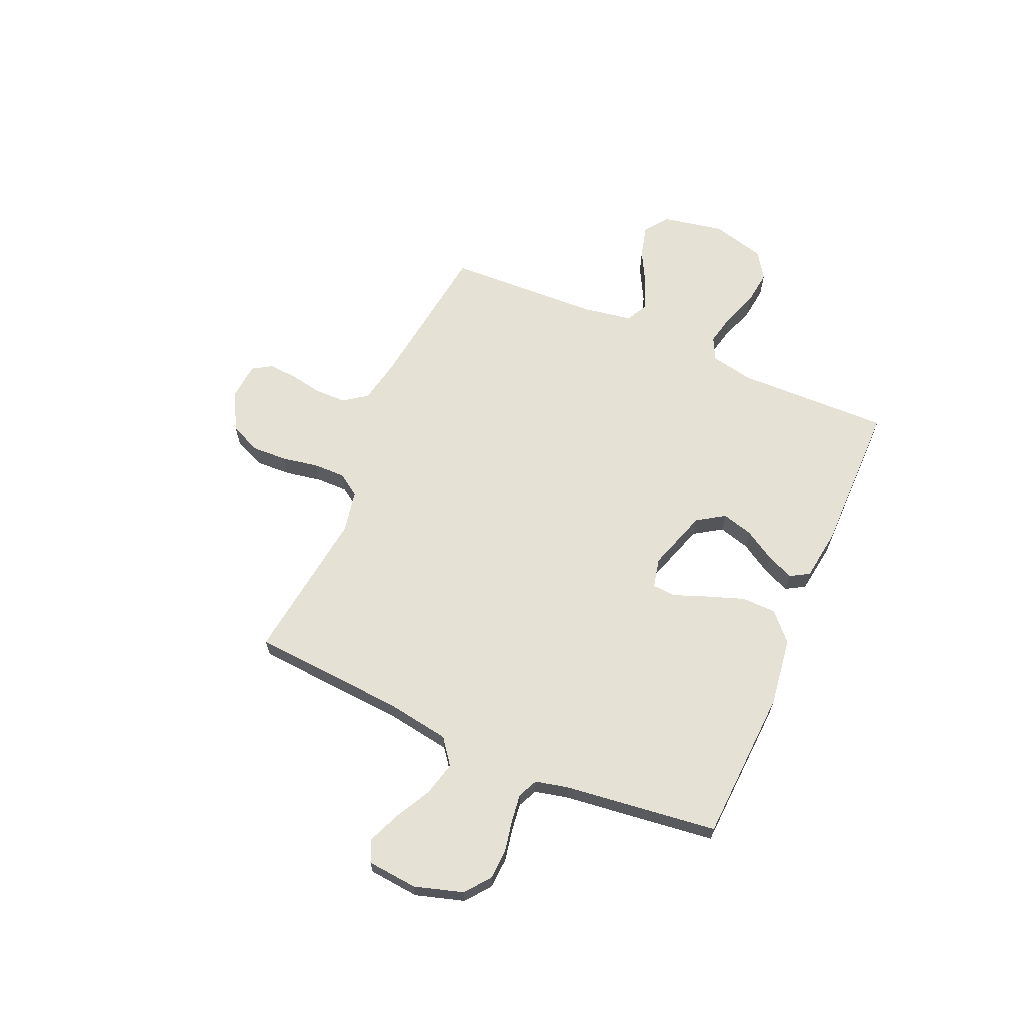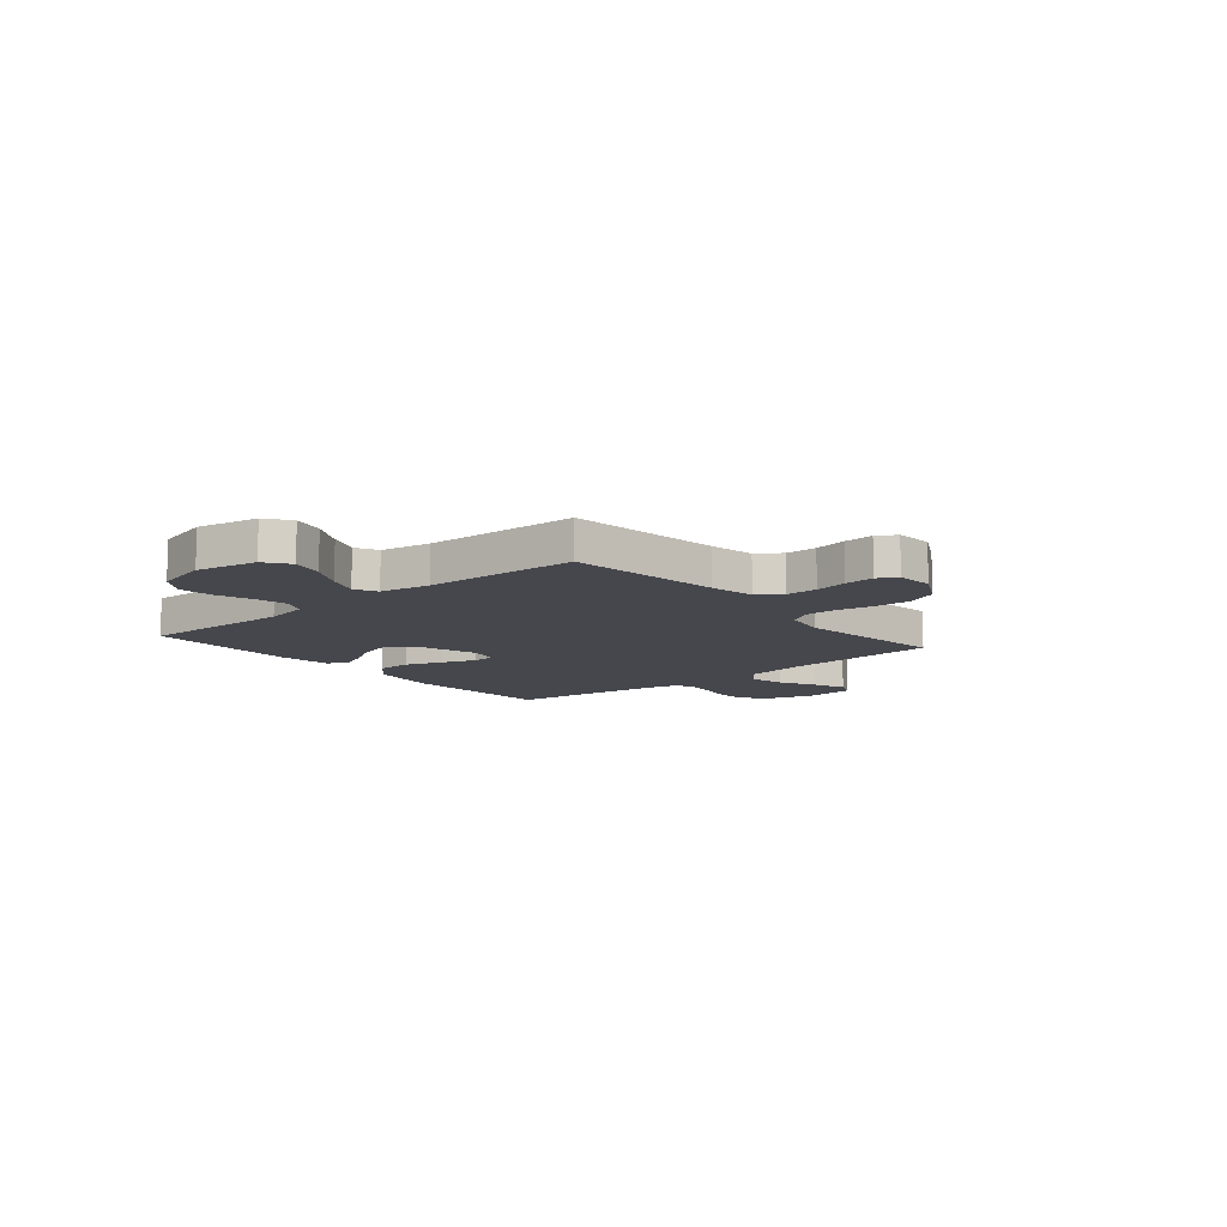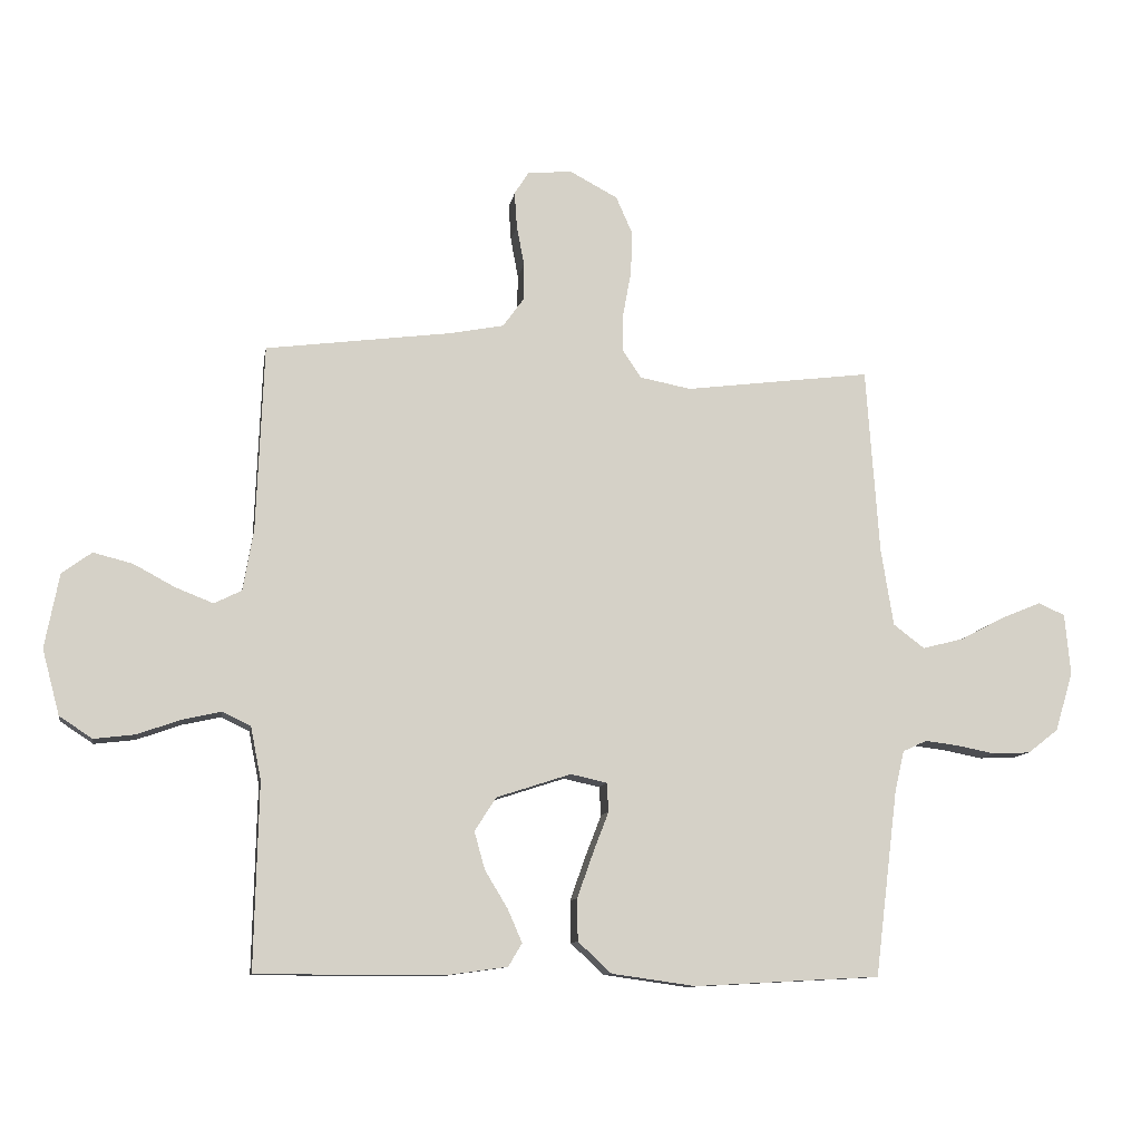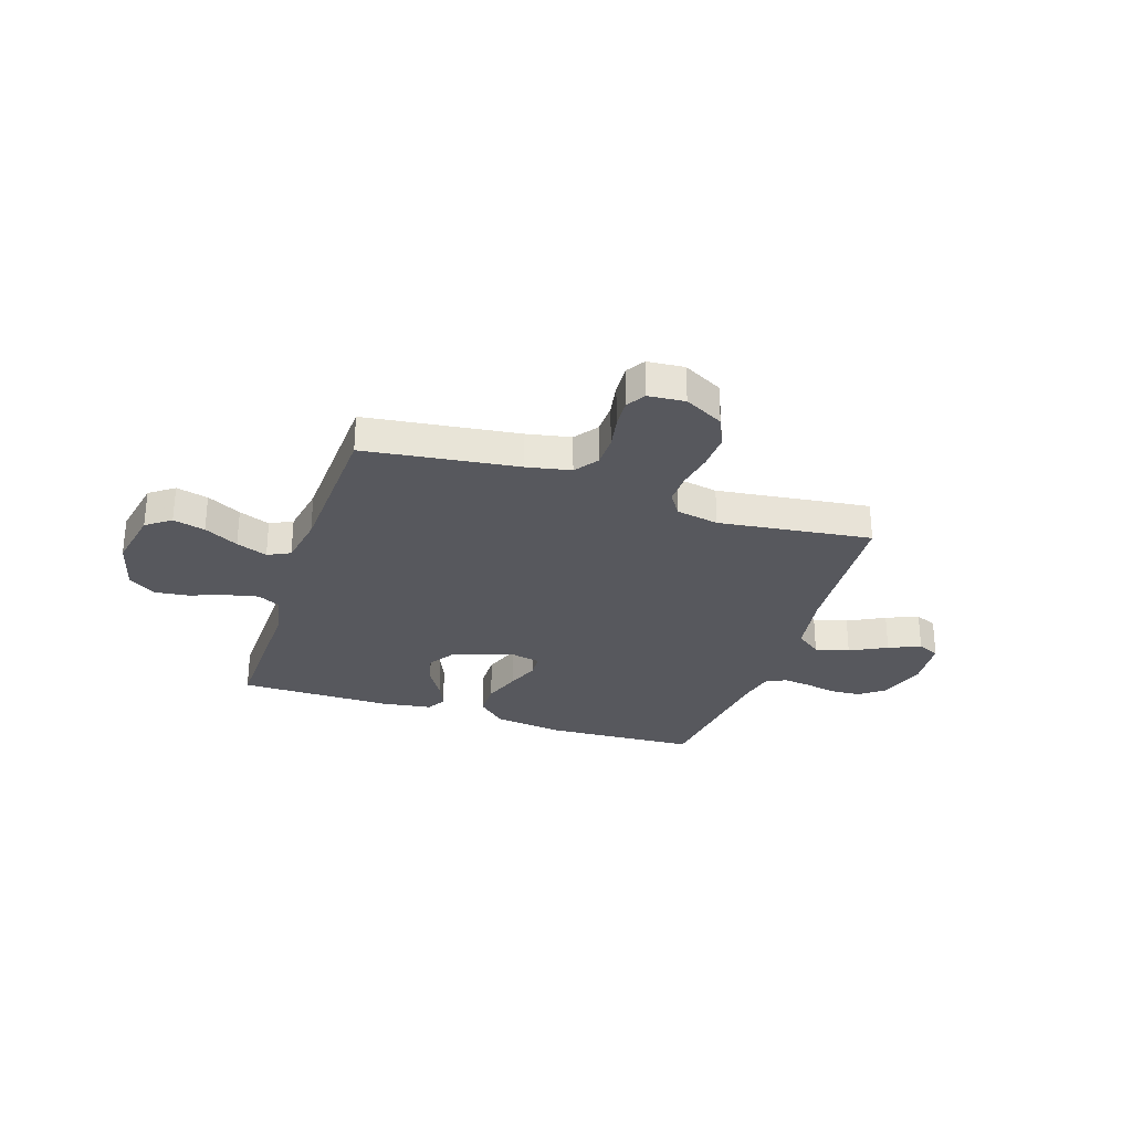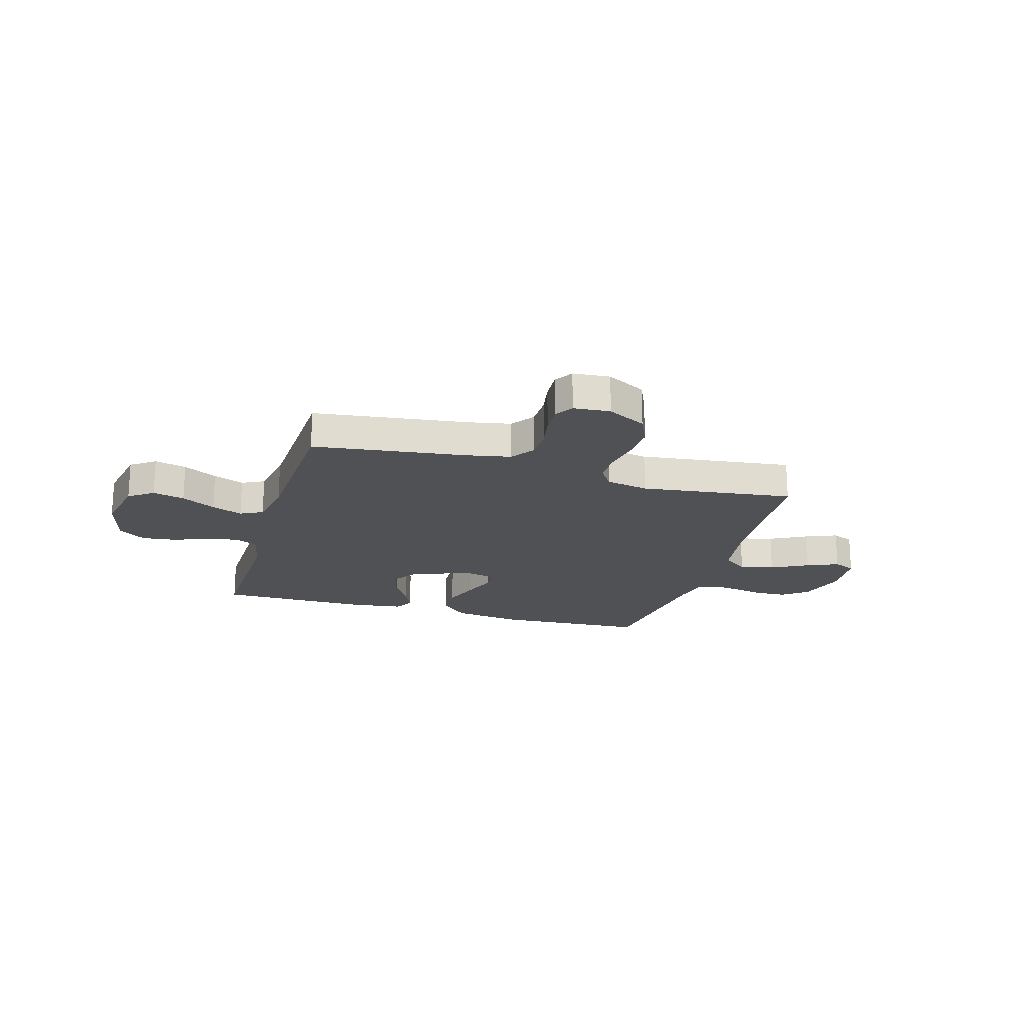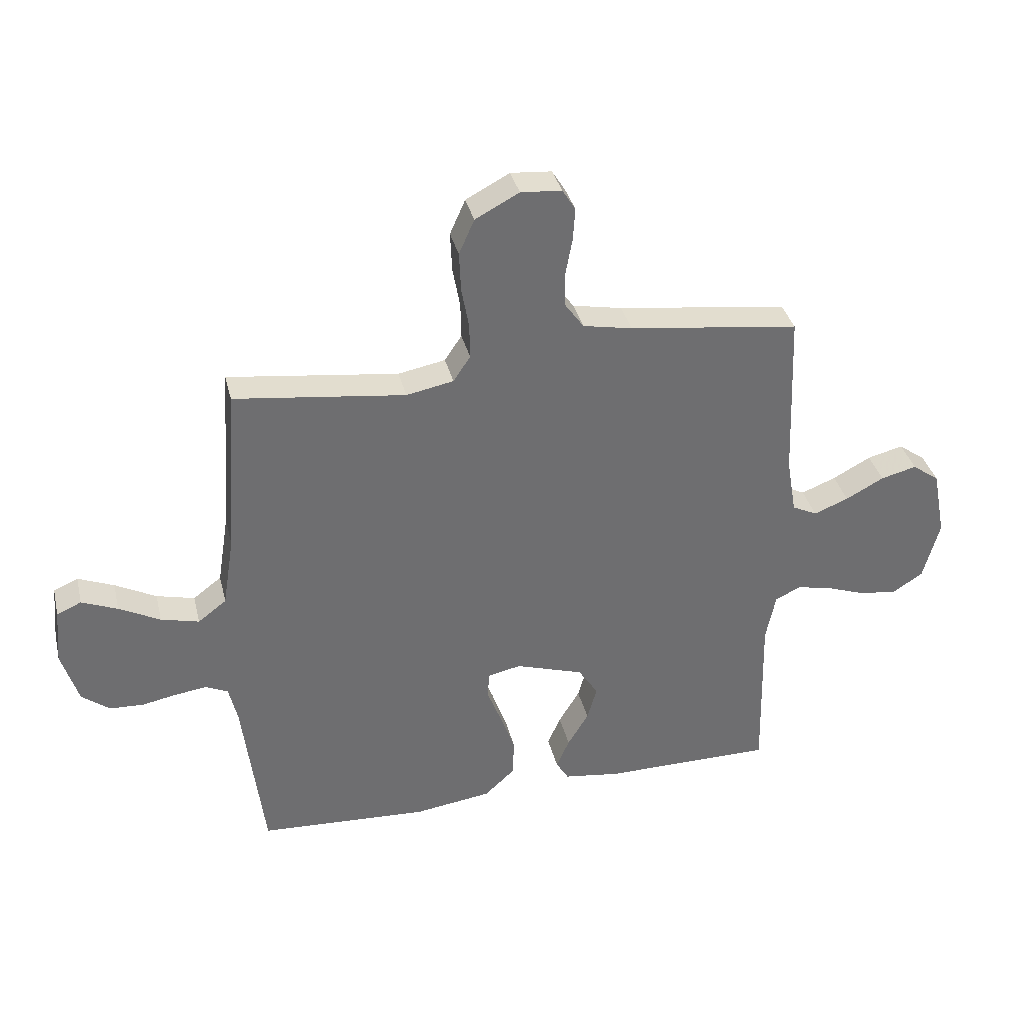
<metadata>
{"format":"obj","ext":"obj","renderer":"f3d","projection":"perspective","resolution":1024,"background":"white","views":[{"elev":64.8,"azim":113.6,"up":"+Y"},{"elev":-10.9,"azim":-50.0,"up":"+Y"},{"elev":-10.6,"azim":-9.4,"up":"+Z"},{"elev":-28.9,"azim":-18.2,"up":"+Y"},{"elev":-19.8,"azim":-16.2,"up":"+Y"},{"elev":36.0,"azim":166.5,"up":"+Z"}]}
</metadata>
<code>
v 0.5 0.07 0.5
v 0.521 0.07 0.2
v 0.541 0.07 0.075
v 0.591 0.07 0.037
v 0.658 0.07 0.054
v 0.73 0.07 0.092
v 0.793 0.07 0.118
v 0.836 0.07 0.099
v 0.845 0.07 0
v 0.816 0.07 -0.095
v 0.767 0.07 -0.133
v 0.707 0.07 -0.136
v 0.646 0.07 -0.124
v 0.591 0.07 -0.117
v 0.552 0.07 -0.135
v 0.537 0.07 -0.2
v 0.5 0.07 -0.5
v 0.2 0.07 -0.516
v 0.065 0.07 -0.497
v 0.011 0.07 -0.447
v 0.01 0.07 -0.379
v 0.036 0.07 -0.306
v 0.061 0.07 -0.241
v 0.058 0.07 -0.195
v 0 0.07 -0.182
v -0.12 0.07 -0.221
v -0.155 0.07 -0.275
v -0.138 0.07 -0.336
v -0.101 0.07 -0.397
v -0.078 0.07 -0.45
v -0.1 0.07 -0.487
v -0.2 0.07 -0.501
v -0.5 0.07 -0.5
v -0.493 0.07 -0.2
v -0.51 0.07 -0.115
v -0.555 0.07 -0.093
v -0.618 0.07 -0.107
v -0.688 0.07 -0.132
v -0.754 0.07 -0.14
v -0.807 0.07 -0.105
v -0.835 0.07 0
v -0.812 0.07 0.12
v -0.764 0.07 0.155
v -0.701 0.07 0.139
v -0.634 0.07 0.103
v -0.573 0.07 0.079
v -0.529 0.07 0.101
v -0.512 0.07 0.2
v -0.5 0.07 0.5
v -0.2 0.07 0.539
v -0.113 0.07 0.556
v -0.08 0.07 0.602
v -0.079 0.07 0.663
v -0.091 0.07 0.727
v -0.095 0.07 0.785
v -0.072 0.07 0.822
v 0 0.07 0.828
v 0.077 0.07 0.787
v 0.104 0.07 0.726
v 0.101 0.07 0.656
v 0.088 0.07 0.585
v 0.087 0.07 0.523
v 0.117 0.07 0.478
v 0.2 0.07 0.462
v 0.5 0 0.5
v 0.521 0 0.2
v 0.541 0 0.075
v 0.591 0 0.037
v 0.658 0 0.054
v 0.73 0 0.092
v 0.793 0 0.118
v 0.836 0 0.099
v 0.845 0 0
v 0.816 0 -0.095
v 0.767 0 -0.133
v 0.707 0 -0.136
v 0.646 0 -0.124
v 0.591 0 -0.117
v 0.552 0 -0.135
v 0.537 0 -0.2
v 0.5 0 -0.5
v 0.2 0 -0.516
v 0.065 0 -0.497
v 0.011 0 -0.447
v 0.01 0 -0.379
v 0.036 0 -0.306
v 0.061 0 -0.241
v 0.058 0 -0.195
v 0 0 -0.182
v -0.12 0 -0.221
v -0.155 0 -0.275
v -0.138 0 -0.336
v -0.101 0 -0.397
v -0.078 0 -0.45
v -0.1 0 -0.487
v -0.2 0 -0.501
v -0.5 0 -0.5
v -0.493 0 -0.2
v -0.51 0 -0.115
v -0.555 0 -0.093
v -0.618 0 -0.107
v -0.688 0 -0.132
v -0.754 0 -0.14
v -0.807 0 -0.105
v -0.835 0 0
v -0.812 0 0.12
v -0.764 0 0.155
v -0.701 0 0.139
v -0.634 0 0.103
v -0.573 0 0.079
v -0.529 0 0.101
v -0.512 0 0.2
v -0.5 0 0.5
v -0.2 0 0.539
v -0.113 0 0.556
v -0.08 0 0.602
v -0.079 0 0.663
v -0.091 0 0.727
v -0.095 0 0.785
v -0.072 0 0.822
v 0 0 0.828
v 0.077 0 0.787
v 0.104 0 0.726
v 0.101 0 0.656
v 0.088 0 0.585
v 0.087 0 0.523
v 0.117 0 0.478
v 0.2 0 0.462
f 59 60 61
f 58 59 61
f 57 58 61
f 56 57 61
f 55 56 61
f 54 55 61
f 53 54 61
f 52 53 61 62
f 51 52 62 63
f 48 49 50
f 50 51 63
f 48 50 63
f 47 48 63
f 43 44 45
f 42 43 45
f 41 42 45
f 40 41 45
f 39 40 45
f 38 39 45
f 37 38 45
f 36 37 45 46
f 35 36 46 47
f 32 33 34
f 31 32 34
f 30 31 34
f 29 30 34
f 28 29 34
f 34 35 47
f 28 34 47
f 27 28 47
f 21 22 23
f 20 21 23
f 19 20 23
f 18 19 23
f 17 18 23
f 16 17 23
f 15 16 23 24
f 14 15 24 25
f 11 12 13
f 10 11 13
f 9 10 13
f 8 9 13
f 7 8 13
f 6 7 13
f 5 6 13
f 4 5 13 14
f 3 4 14 25
f 64 1 2
f 3 25 26
f 2 3 26
f 64 2 26
f 47 63 64
f 27 47 64
f 26 27 64
f 125 124 123
f 125 123 122
f 125 122 121
f 125 121 120
f 125 120 119
f 125 119 118
f 125 118 117
f 126 125 117 116
f 127 126 116 115
f 114 113 112
f 127 115 114
f 127 114 112
f 127 112 111
f 109 108 107
f 109 107 106
f 109 106 105
f 109 105 104
f 109 104 103
f 109 103 102
f 109 102 101
f 110 109 101 100
f 111 110 100 99
f 98 97 96
f 98 96 95
f 98 95 94
f 98 94 93
f 98 93 92
f 111 99 98
f 111 98 92
f 111 92 91
f 87 86 85
f 87 85 84
f 87 84 83
f 87 83 82
f 87 82 81
f 87 81 80
f 88 87 80 79
f 89 88 79 78
f 77 76 75
f 77 75 74
f 77 74 73
f 77 73 72
f 77 72 71
f 77 71 70
f 77 70 69
f 78 77 69 68
f 89 78 68 67
f 66 65 128
f 90 89 67
f 90 67 66
f 90 66 128
f 128 127 111
f 128 111 91
f 128 91 90
f 1 65 66 2
f 2 66 67 3
f 3 67 68 4
f 4 68 69 5
f 5 69 70 6
f 6 70 71 7
f 7 71 72 8
f 8 72 73 9
f 9 73 74 10
f 10 74 75 11
f 11 75 76 12
f 12 76 77 13
f 13 77 78 14
f 14 78 79 15
f 15 79 80 16
f 16 80 81 17
f 17 81 82 18
f 18 82 83 19
f 19 83 84 20
f 20 84 85 21
f 21 85 86 22
f 22 86 87 23
f 23 87 88 24
f 24 88 89 25
f 25 89 90 26
f 26 90 91 27
f 27 91 92 28
f 28 92 93 29
f 29 93 94 30
f 30 94 95 31
f 31 95 96 32
f 32 96 97 33
f 33 97 98 34
f 34 98 99 35
f 35 99 100 36
f 36 100 101 37
f 37 101 102 38
f 38 102 103 39
f 39 103 104 40
f 40 104 105 41
f 41 105 106 42
f 42 106 107 43
f 43 107 108 44
f 44 108 109 45
f 45 109 110 46
f 46 110 111 47
f 47 111 112 48
f 48 112 113 49
f 49 113 114 50
f 50 114 115 51
f 51 115 116 52
f 52 116 117 53
f 53 117 118 54
f 54 118 119 55
f 55 119 120 56
f 56 120 121 57
f 57 121 122 58
f 58 122 123 59
f 59 123 124 60
f 60 124 125 61
f 61 125 126 62
f 62 126 127 63
f 63 127 128 64
f 64 128 65 1

</code>
